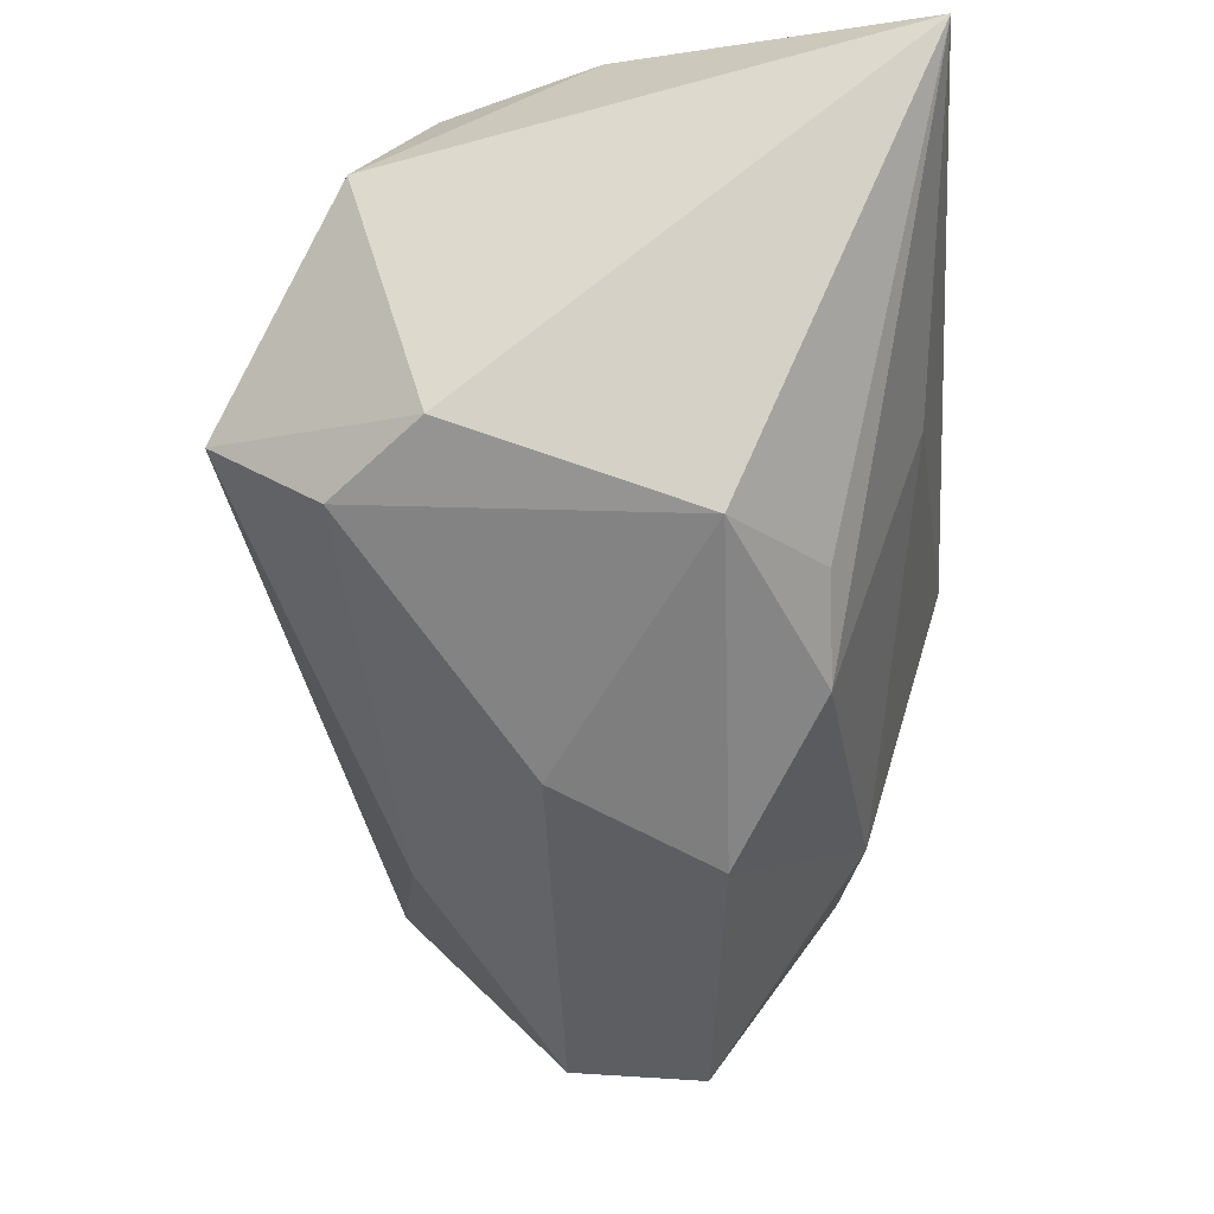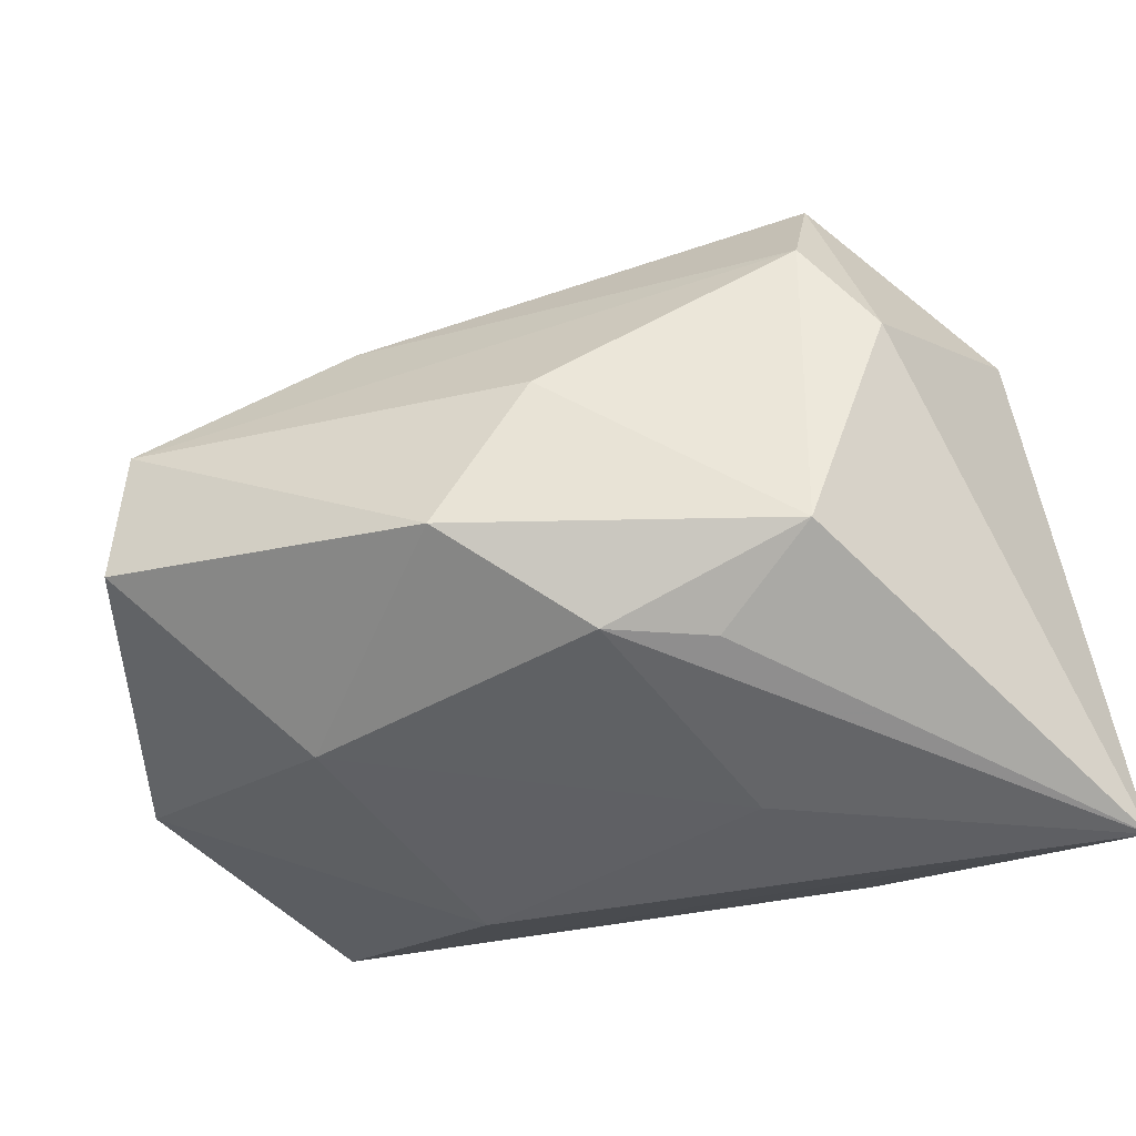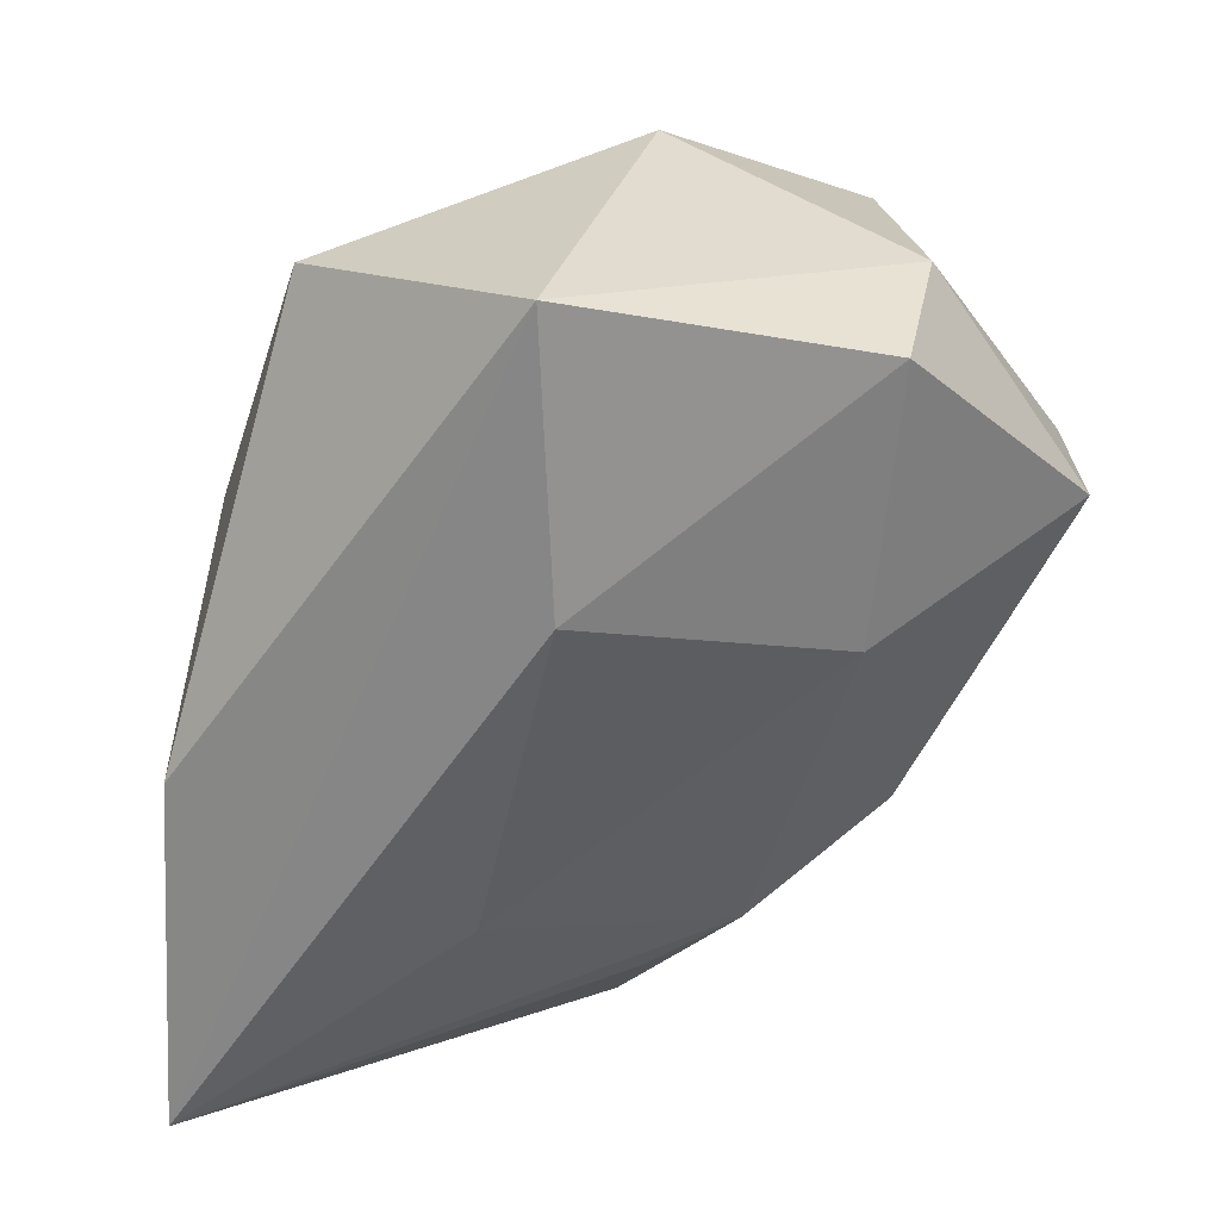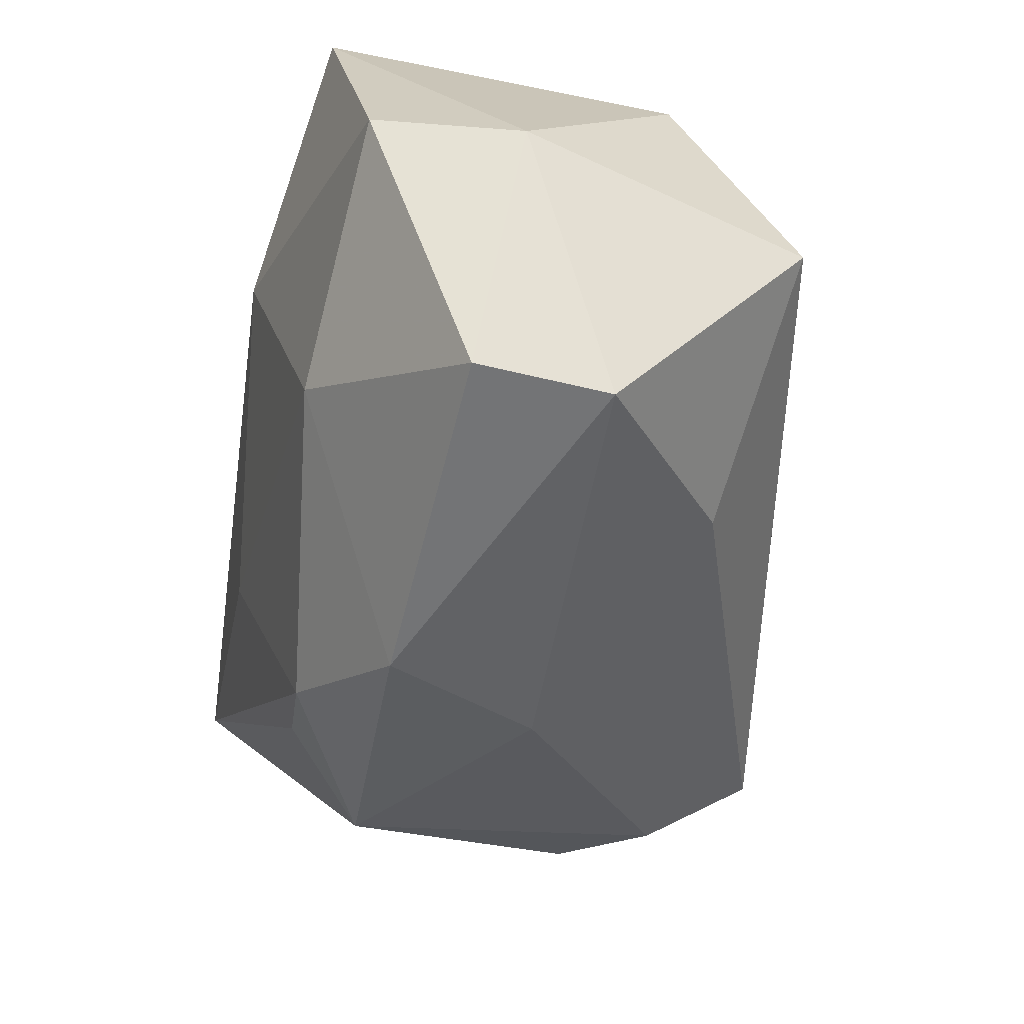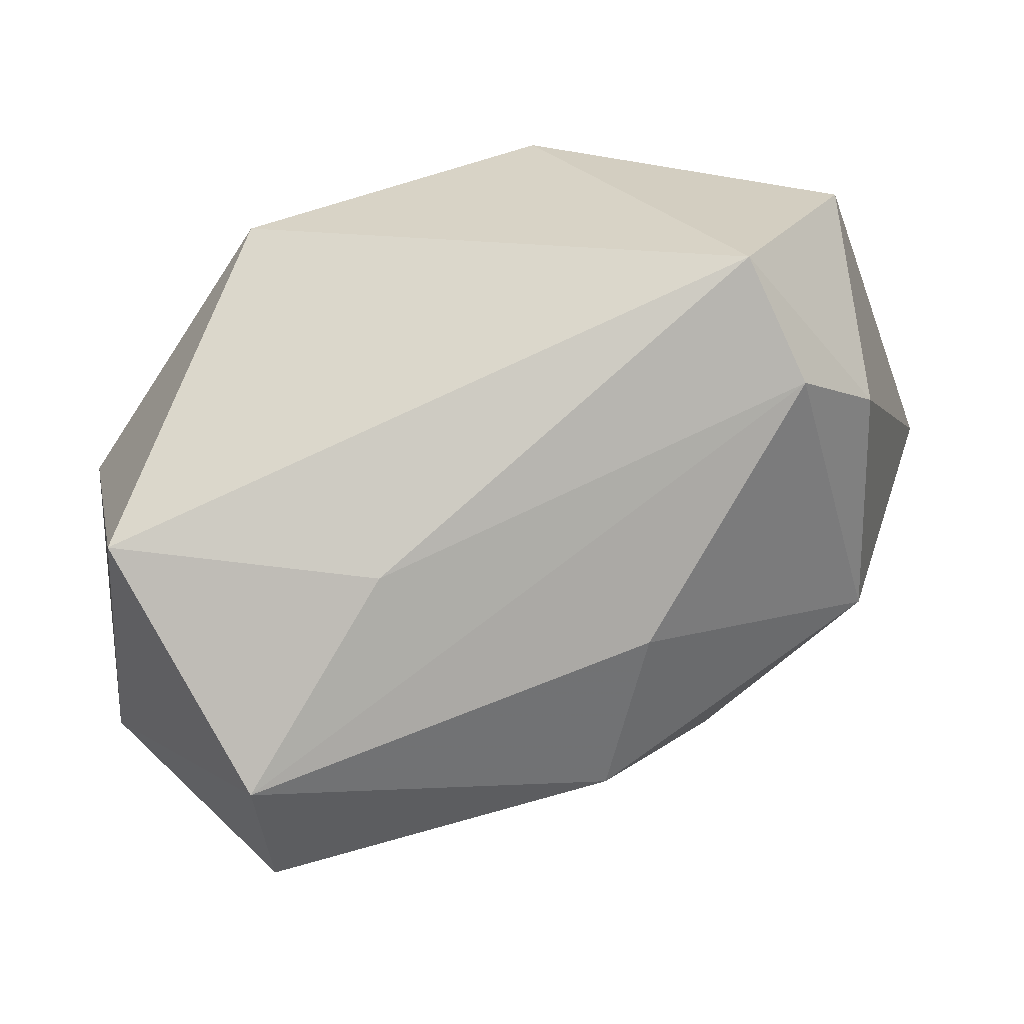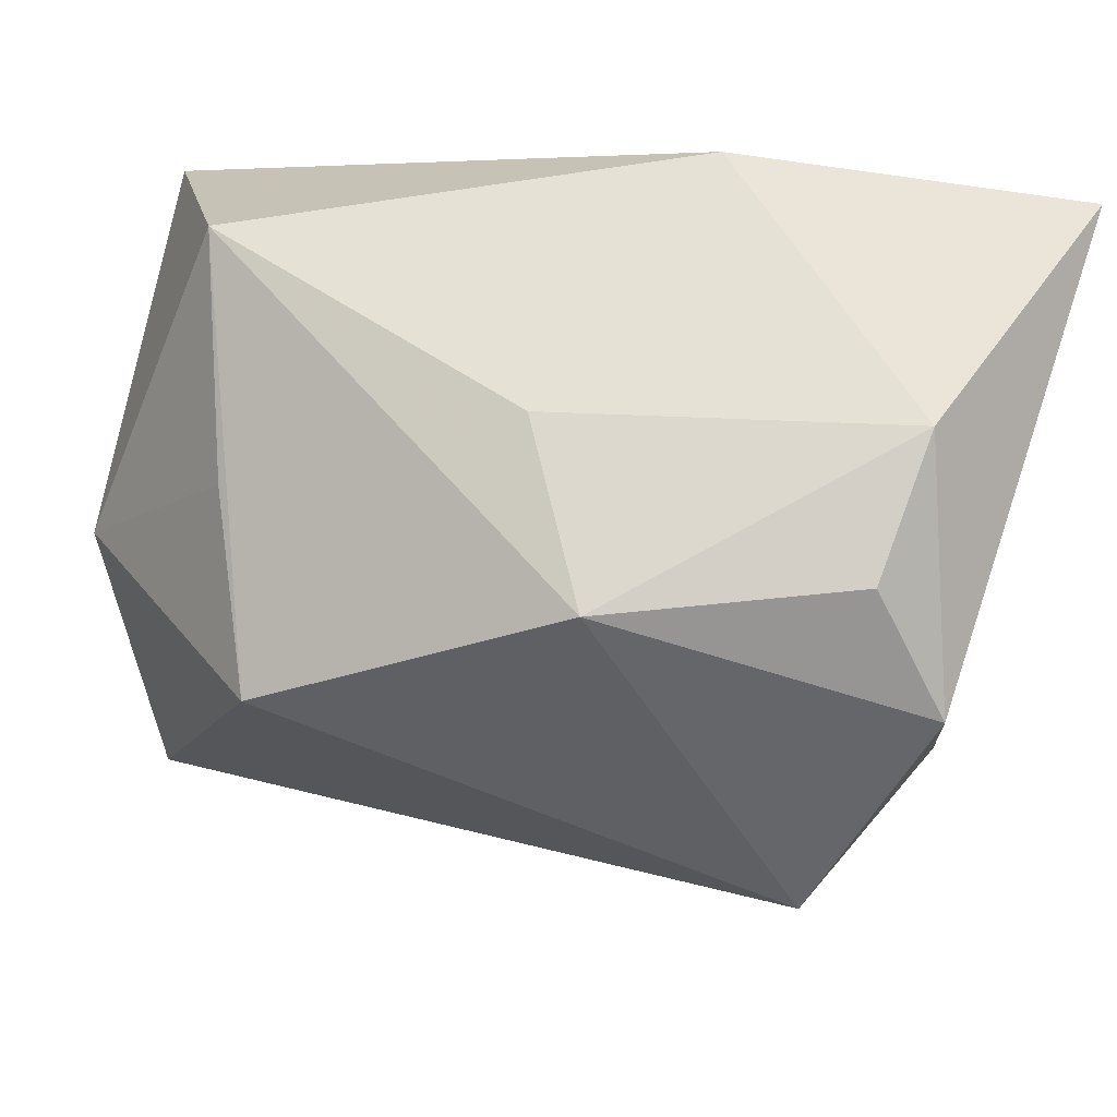
<metadata>
{"format":"obj","ext":"obj","renderer":"f3d","projection":"perspective","resolution":1024,"background":"white","views":[{"elev":-24.6,"azim":94.2,"up":"+Y"},{"elev":-30.0,"azim":40.3,"up":"+Z"},{"elev":-55.8,"azim":-102.6,"up":"+Z"},{"elev":-70.9,"azim":-98.8,"up":"+Y"},{"elev":-39.7,"azim":11.3,"up":"+Y"},{"elev":64.2,"azim":12.6,"up":"+Y"}]}
</metadata>
<code>
v 0.02753 0.02285 0.01191
v 0.03531 -0.005735 0.01119
v 0.032 -0.0123 -0.008612
v 0.03925 0.02193 -0.02502
v -0.01341 0.00228 -0.02502
v 0.008305 -0.02926 -0.00777
v 0.01611 0.001993 -0.02289
v 0.03454 0.01391 0.01729
v -0.02743 0.02422 -0.006521
v -0.01722 0.01125 0.02595
v 0.02938 0.02604 -0.0003228
v 0.03015 -0.00964 0.01871
v -0.01951 -0.03603 0.006176
v -0.01162 -0.02065 -0.01813
v -0.006237 -0.02361 0.0172
v 0.01436 -0.02435 0.005117
v -0.0205 -0.03669 -0.005093
v 0.02307 -0.01227 -0.01565
v 0.02696 -0.00327 0.02791
v 0.01658 -0.01881 -0.01549
v 0.009763 0.0268 -0.01999
v 0.0003091 0.02663 0.005238
v 0.007334 0.02427 0.01939
v -0.03573 -0.02015 -0.003162
v -0.03573 -0.0002887 0.009705
v -0.03573 0.008307 -0.02099
v -0.02253 0.01671 0.01123
v -0.02883 -0.01972 0.02095
v -0.03429 -0.01772 -0.0159
f 5 26 4
f 29 5 14
f 26 5 29
f 12 3 2
f 2 3 4
f 6 20 3
f 14 20 6
f 14 5 7
f 7 5 4
f 7 20 14
f 4 20 7
f 10 28 19
f 12 2 19
f 19 23 10
f 25 28 10
f 17 29 14
f 14 6 17
f 17 6 13
f 8 2 4
f 8 19 2
f 1 23 8
f 23 19 8
f 4 3 18
f 18 20 4
f 3 20 18
f 16 3 12
f 16 6 3
f 12 13 16
f 13 6 16
f 10 23 9
f 26 25 9
f 4 26 21
f 26 9 21
f 15 28 13
f 15 19 28
f 15 13 12
f 12 19 15
f 29 17 24
f 28 25 24
f 13 28 24
f 24 17 13
f 26 29 24
f 24 25 26
f 27 25 10
f 10 9 27
f 27 9 25
f 11 23 1
f 4 21 11
f 11 8 4
f 1 8 11
f 23 11 22
f 22 11 21
f 22 9 23
f 22 21 9

</code>
